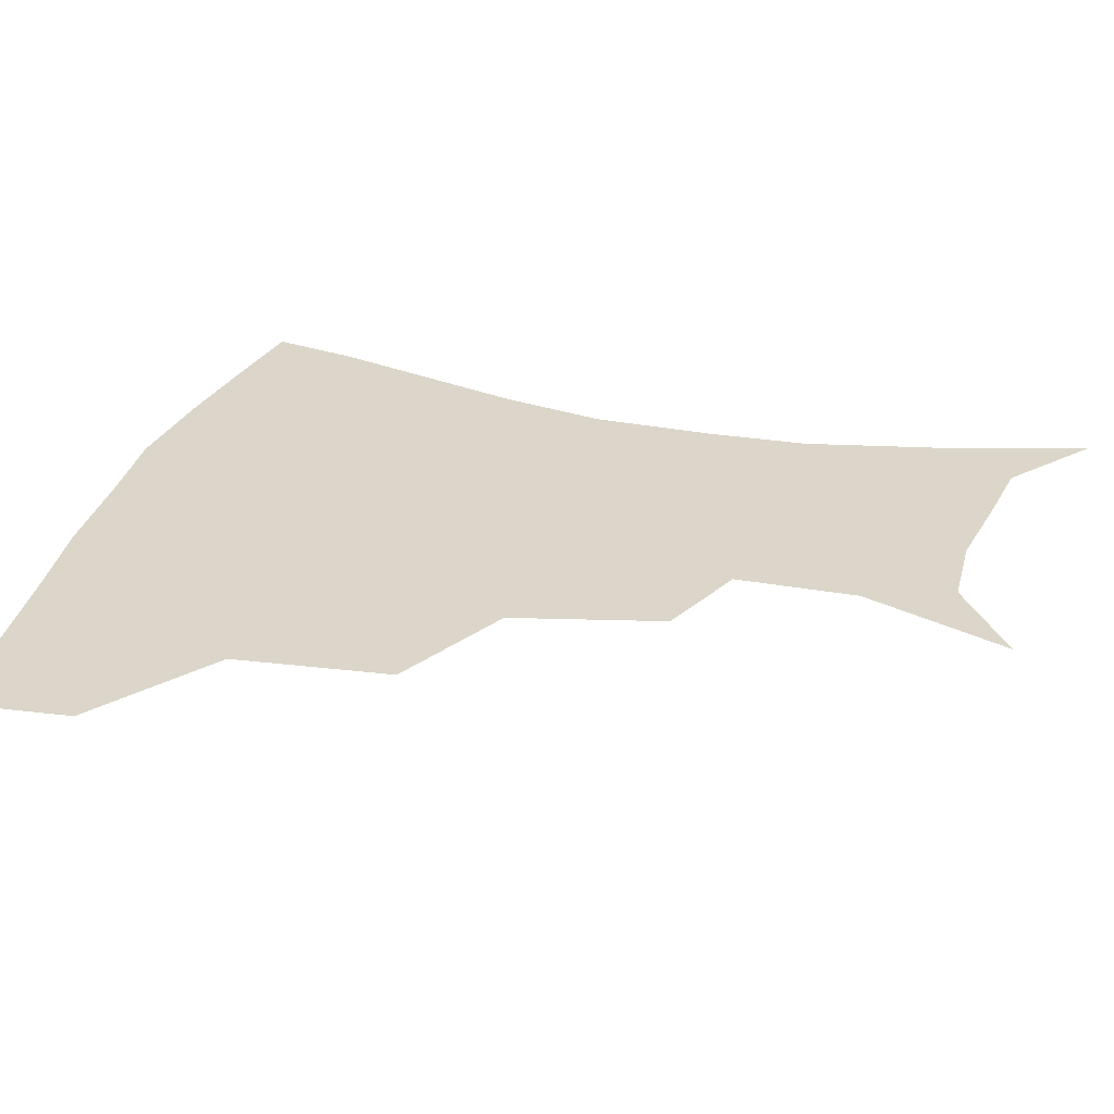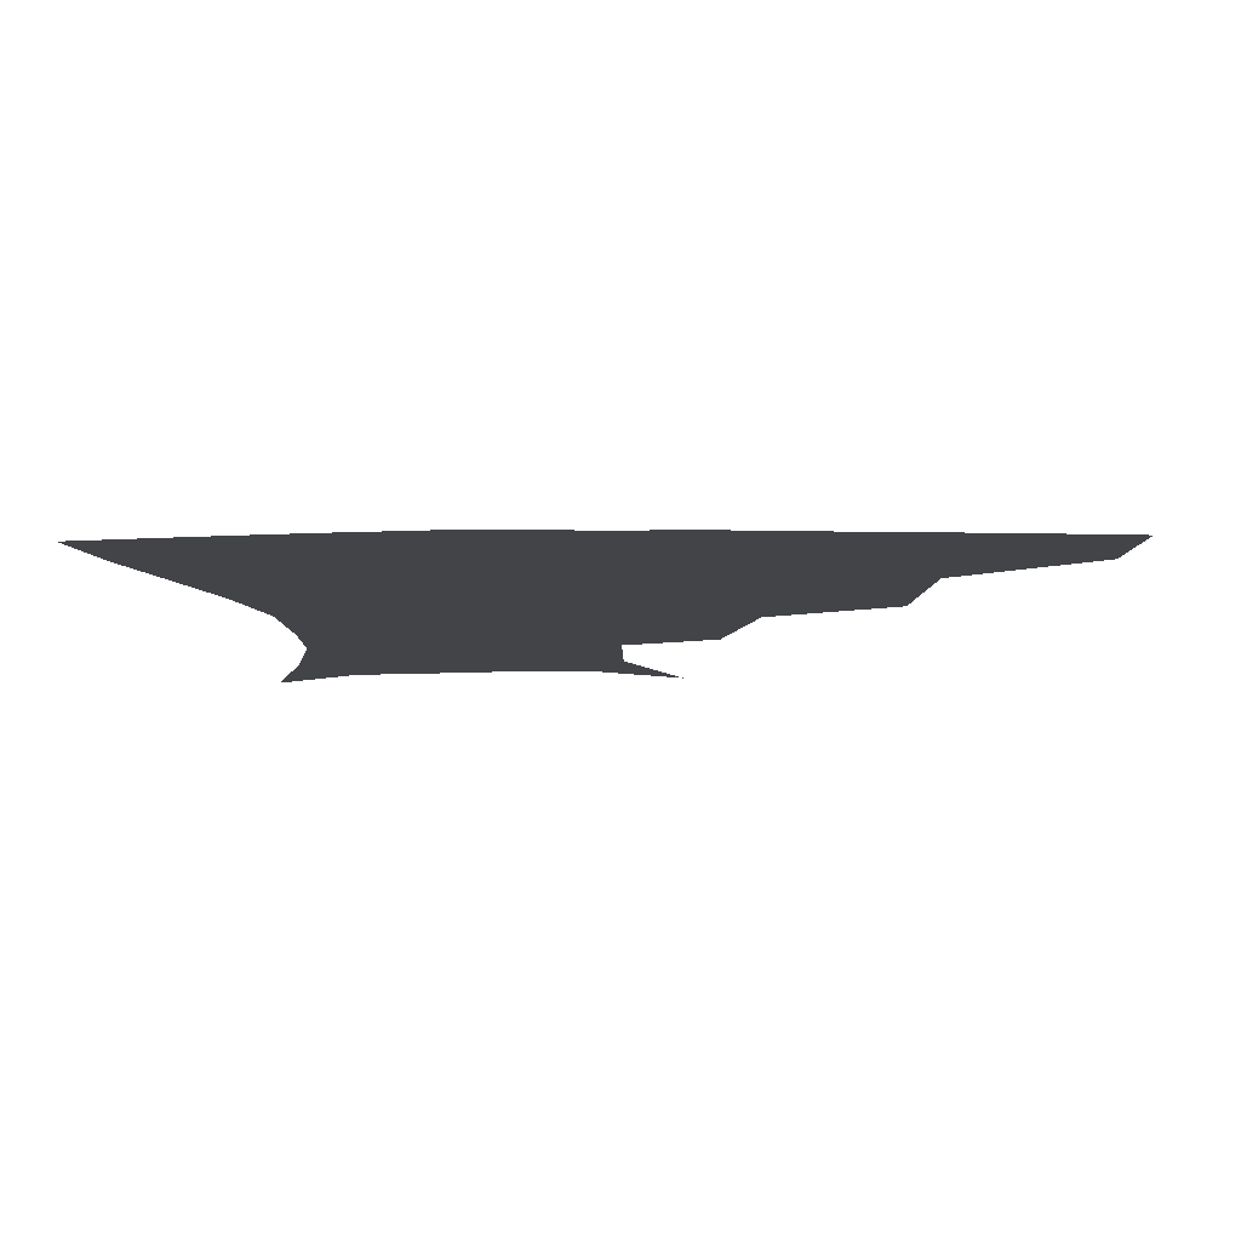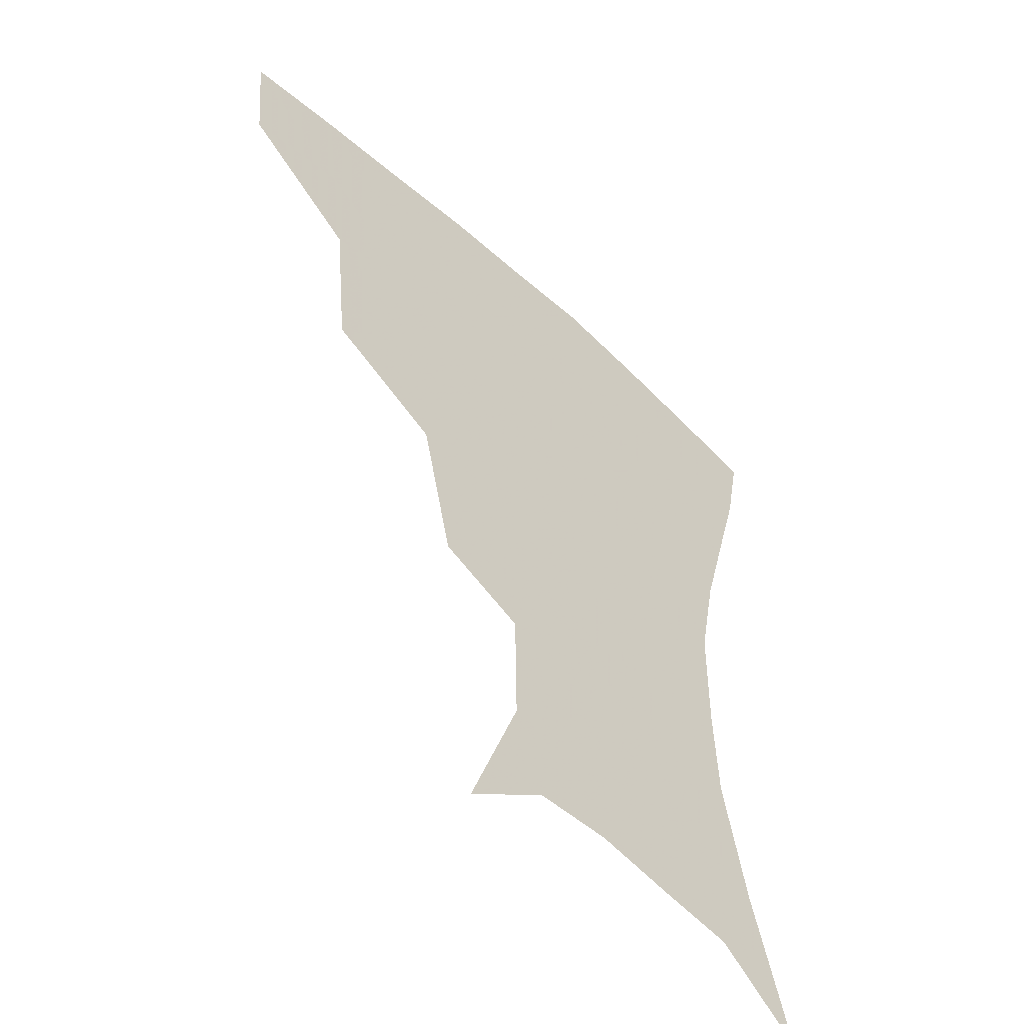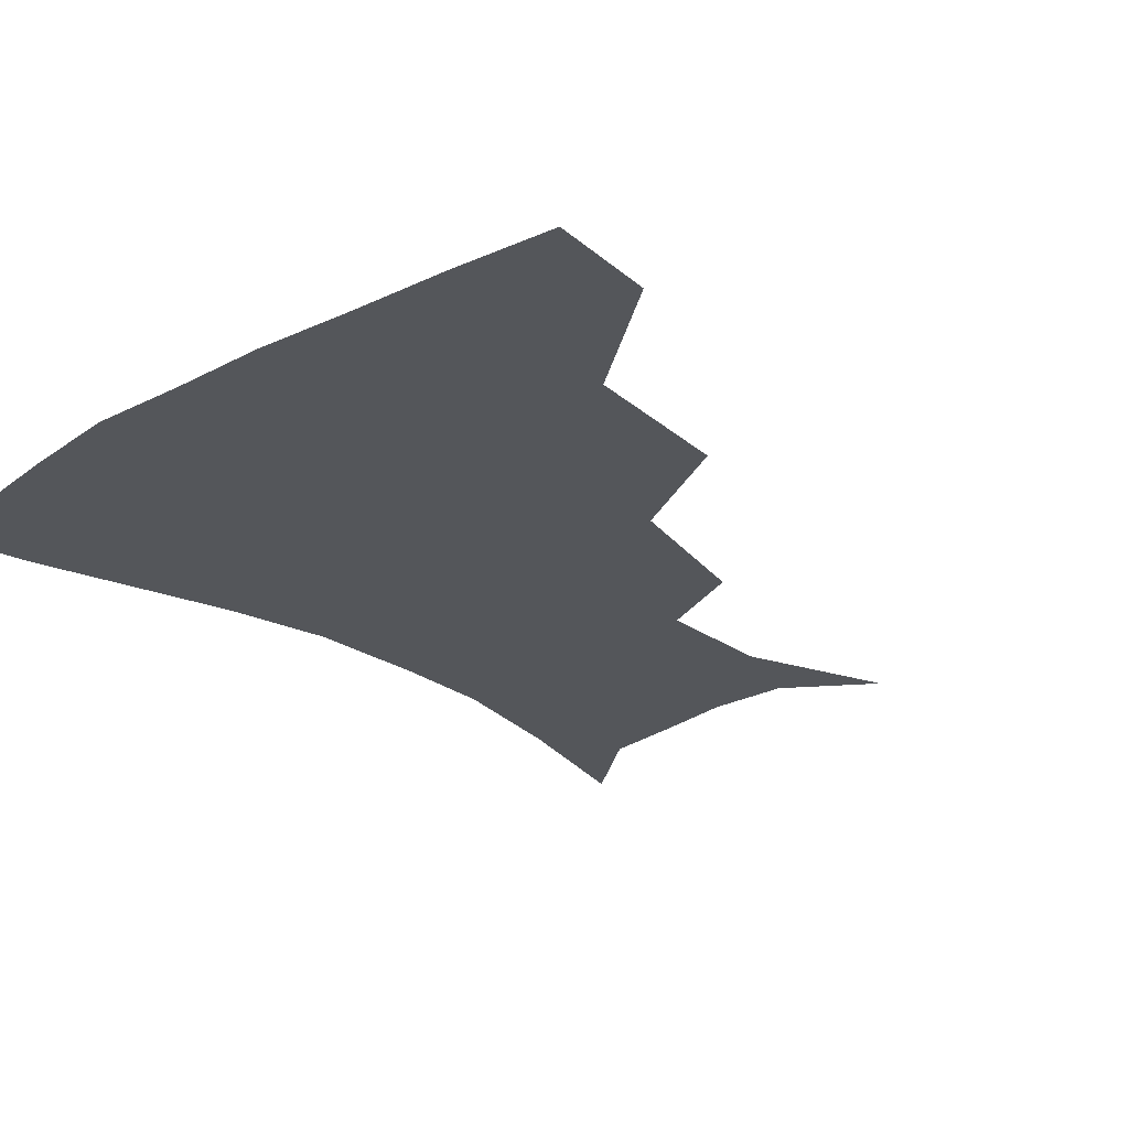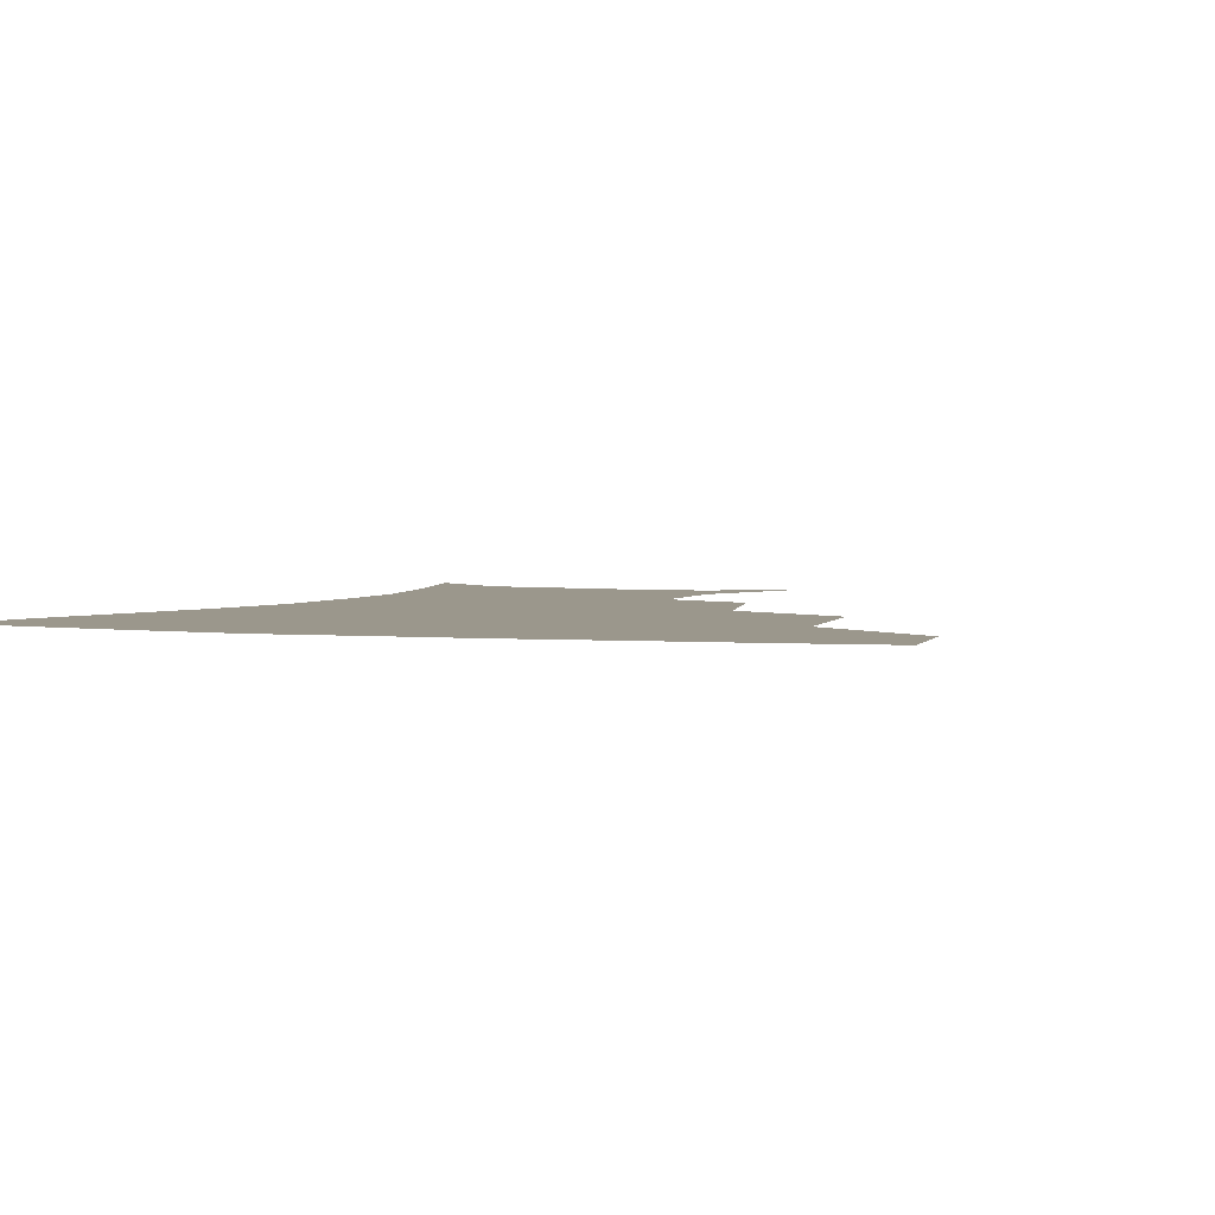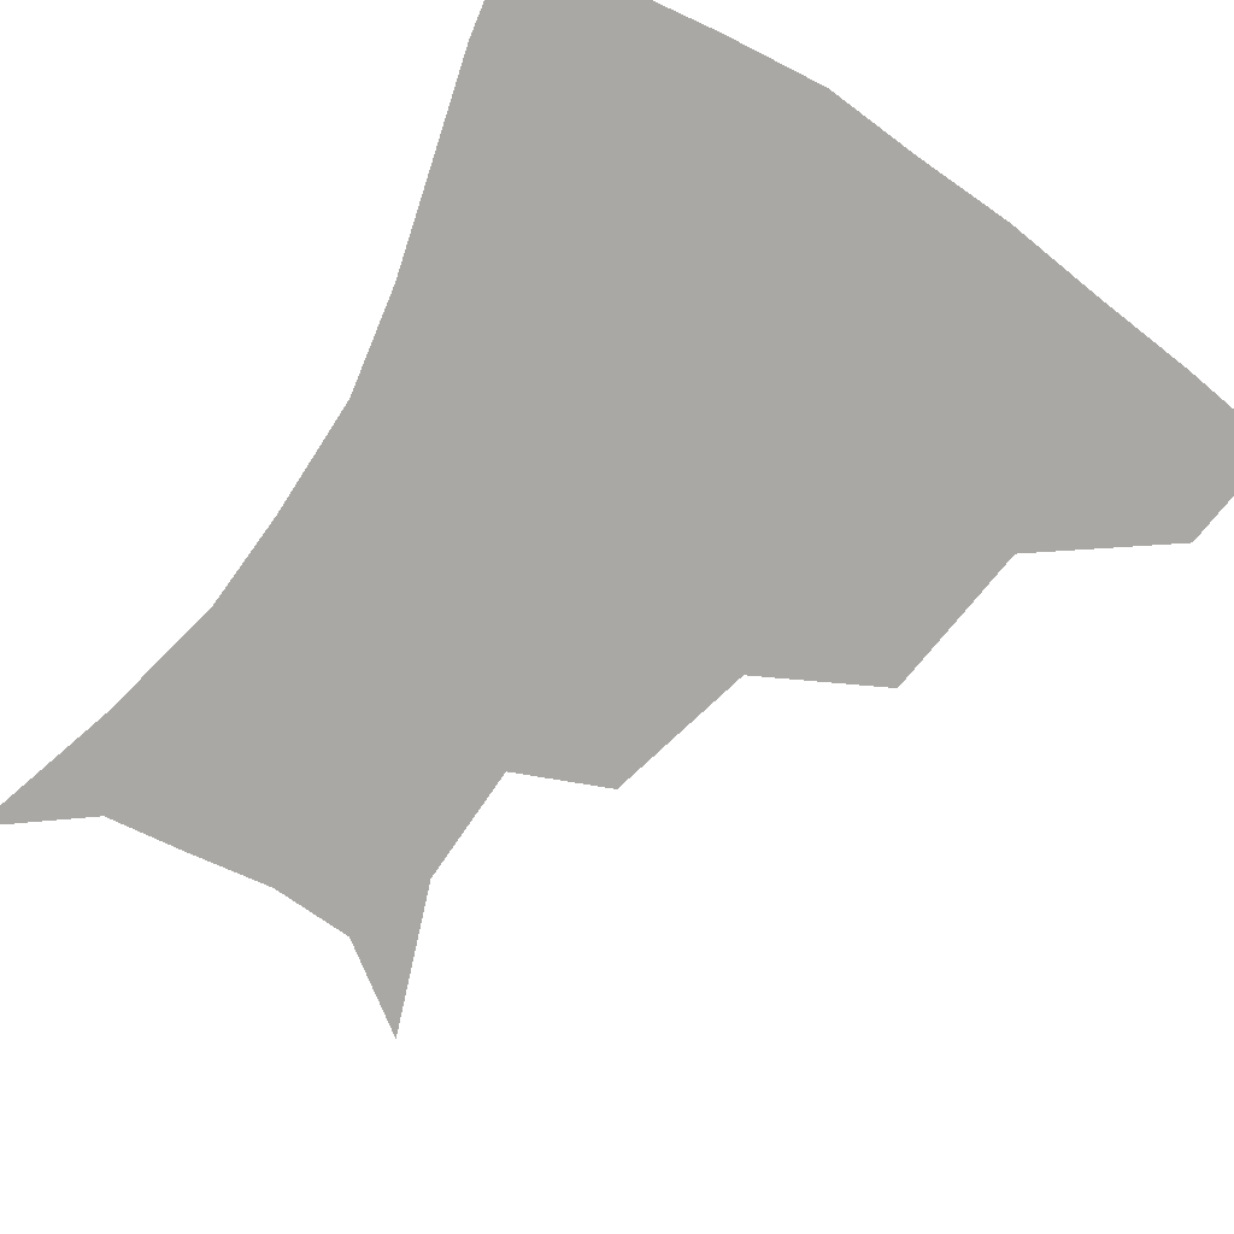
<metadata>
{"format":"obj","ext":"obj","renderer":"f3d","projection":"perspective","resolution":1024,"background":"white","views":[{"elev":29.9,"azim":-74.4,"up":"+Z"},{"elev":-7.7,"azim":-178.2,"up":"+Z"},{"elev":-52.1,"azim":-44.8,"up":"+Y"},{"elev":-25.3,"azim":-137.9,"up":"+Z"},{"elev":2.7,"azim":-159.3,"up":"+Z"},{"elev":-74.9,"azim":146.7,"up":"+Z"}]}
</metadata>
<code>
v 456.2 353.7 0
v 453.2 385.9 0
v 497.6 279.5 0
v 492.9 326.1 0
v 488.2 358.6 0
v 484 389.6 0
v 543.8 215.7 0
v 533.4 260.3 0
v 526 301.5 0
v 521.8 333.9 0
v 517.8 362.5 0
v 514.4 392.1 0
v 554.7 122.8 0
v 571.6 167.3 0
v 571.1 203.7 0
v 561.3 236.6 0
v 554.9 275.9 0
v 552.2 310.7 0
v 549.5 338.3 0
v 546.5 365.4 0
v 543.5 395 0
v 581 141.1 0
v 589.9 180.9 0
v 586.3 215.1 0
v 580.7 249.7 0
v 577.6 283.7 0
v 577.2 315.3 0
v 576.5 340.6 0
v 575.7 366.4 0
v 572.6 395.8 0
v 605.5 141.9 0
v 606.9 181.1 0
v 602.9 221.8 0
v 600.4 255.6 0
v 600 286.9 0
v 601 315.6 0
v 602.4 341.5 0
v 603 366.7 0
v 600.6 397.4 0
v 630.1 137.8 0
v 624.2 184.8 0
v 620.1 223.1 0
v 619.4 255.1 0
v 621 286.1 0
v 624 314.5 0
v 627.2 339.9 0
v 630.3 365.4 0
v 630.1 394 0
v 653.8 134.5 0
v 643.1 179.7 0
v 638.1 216.7 0
v 638.1 247.1 0
v 640.3 278.8 0
v 645.2 309.9 0
v 651.1 336.9 0
v 656.3 362.9 0
v 659.3 389.6 0
v 680.7 113.1 0
v 667.6 159.9 0
v 659.5 199.3 0
v 658.2 229.5 0
v 658.5 266 0
v 664.5 297.5 0
v 673 328.7 0
v 681.2 358.2 0
v 686.4 385 0
v 721 391 0
f 4 5 1
f 1 5 2
f 5 6 2
f 8 9 3
f 3 9 4
f 9 10 4
f 4 10 5
f 10 11 5
f 5 11 6
f 11 12 6
f 15 16 7
f 7 16 8
f 16 17 8
f 8 17 9
f 17 18 9
f 9 18 10
f 18 19 10
f 10 19 11
f 19 20 11
f 11 20 12
f 20 21 12
f 13 22 14
f 22 23 14
f 14 23 15
f 23 24 15
f 15 24 16
f 24 25 16
f 16 25 17
f 25 26 17
f 17 26 18
f 26 27 18
f 18 27 19
f 27 28 19
f 19 28 20
f 28 29 20
f 20 29 21
f 29 30 21
f 22 31 23
f 31 32 23
f 23 32 24
f 32 33 24
f 24 33 25
f 33 34 25
f 25 34 26
f 34 35 26
f 26 35 27
f 35 36 27
f 27 36 28
f 36 37 28
f 28 37 29
f 37 38 29
f 29 38 30
f 38 39 30
f 31 40 32
f 40 41 32
f 32 41 33
f 41 42 33
f 33 42 34
f 42 43 34
f 34 43 35
f 43 44 35
f 35 44 36
f 44 45 36
f 36 45 37
f 45 46 37
f 37 46 38
f 46 47 38
f 38 47 39
f 47 48 39
f 40 49 41
f 49 50 41
f 41 50 42
f 50 51 42
f 42 51 43
f 51 52 43
f 43 52 44
f 52 53 44
f 44 53 45
f 53 54 45
f 45 54 46
f 54 55 46
f 46 55 47
f 55 56 47
f 47 56 48
f 56 57 48
f 49 58 50
f 58 59 50
f 50 59 51
f 59 60 51
f 51 60 52
f 60 61 52
f 52 61 53
f 61 62 53
f 53 62 54
f 62 63 54
f 54 63 55
f 63 64 55
f 55 64 56
f 64 65 56
f 56 65 57
f 65 66 57

</code>
